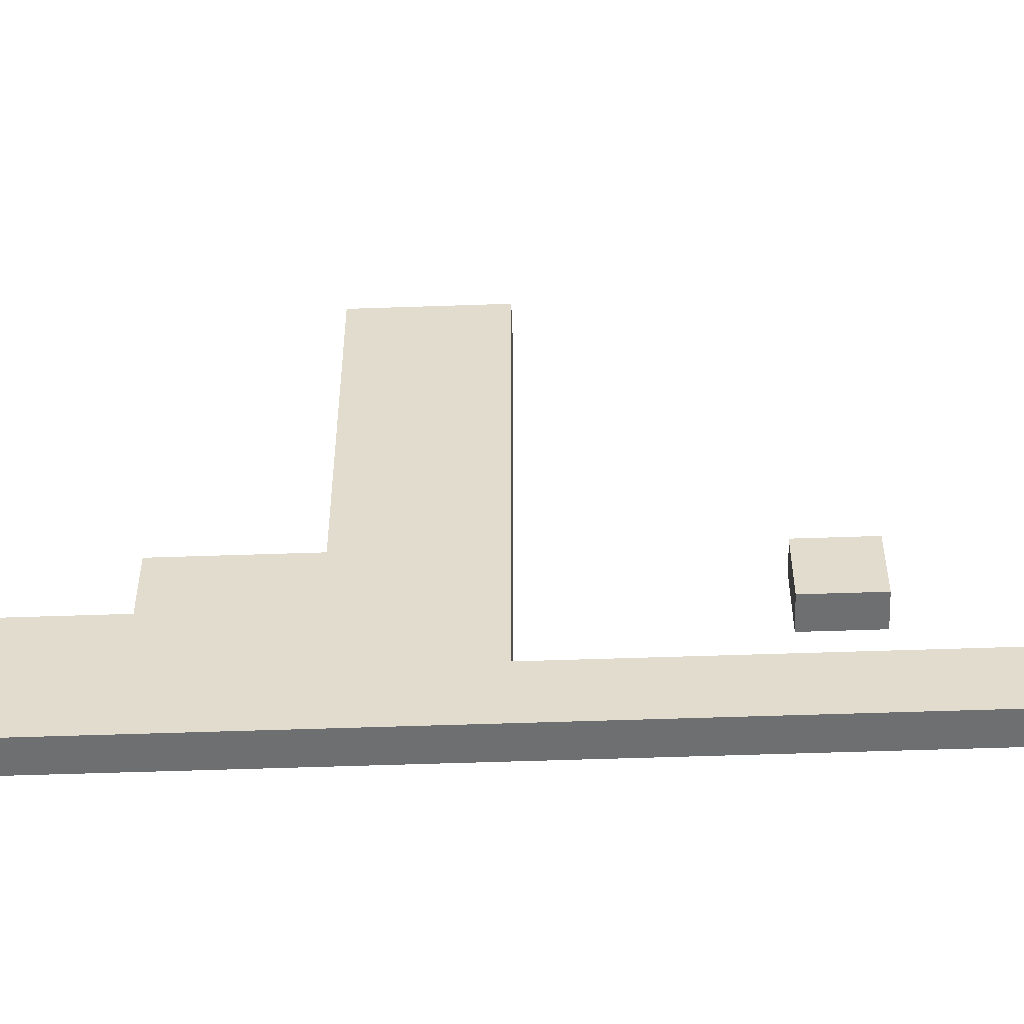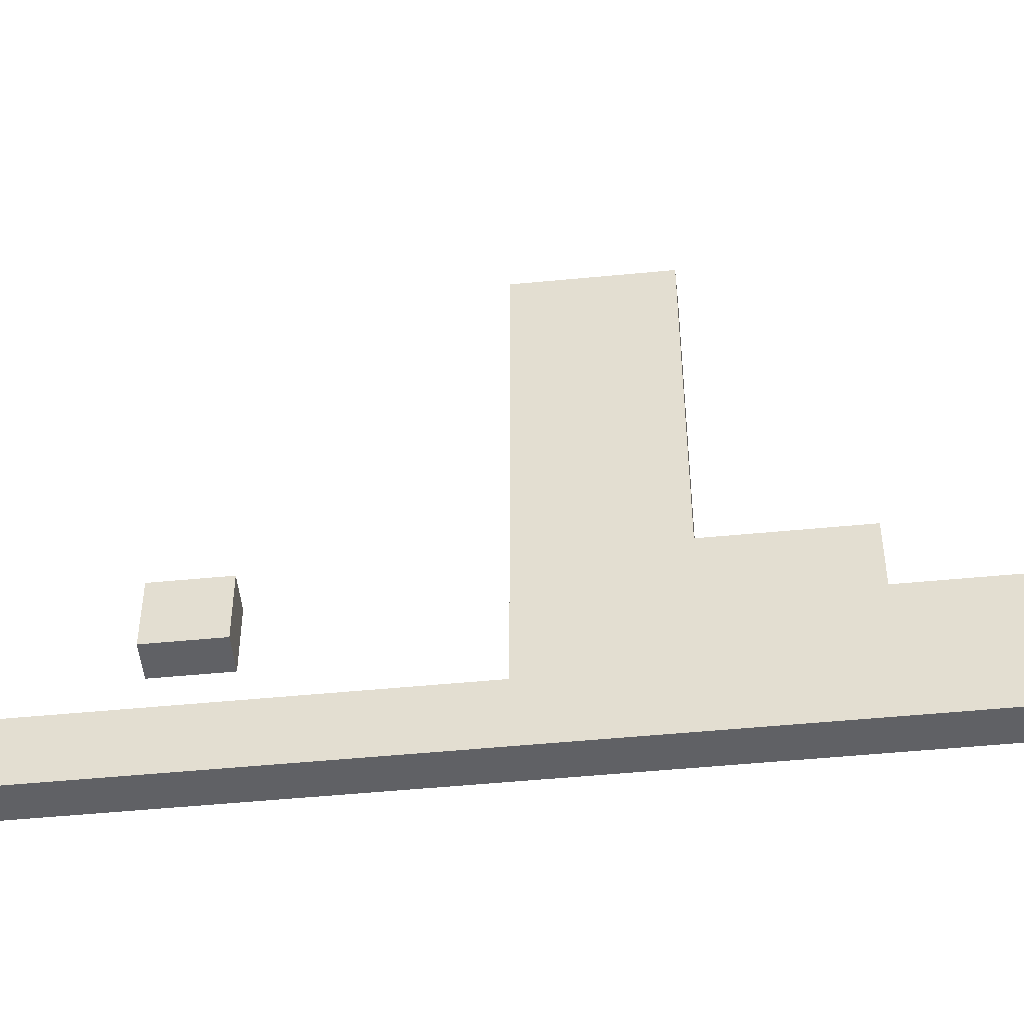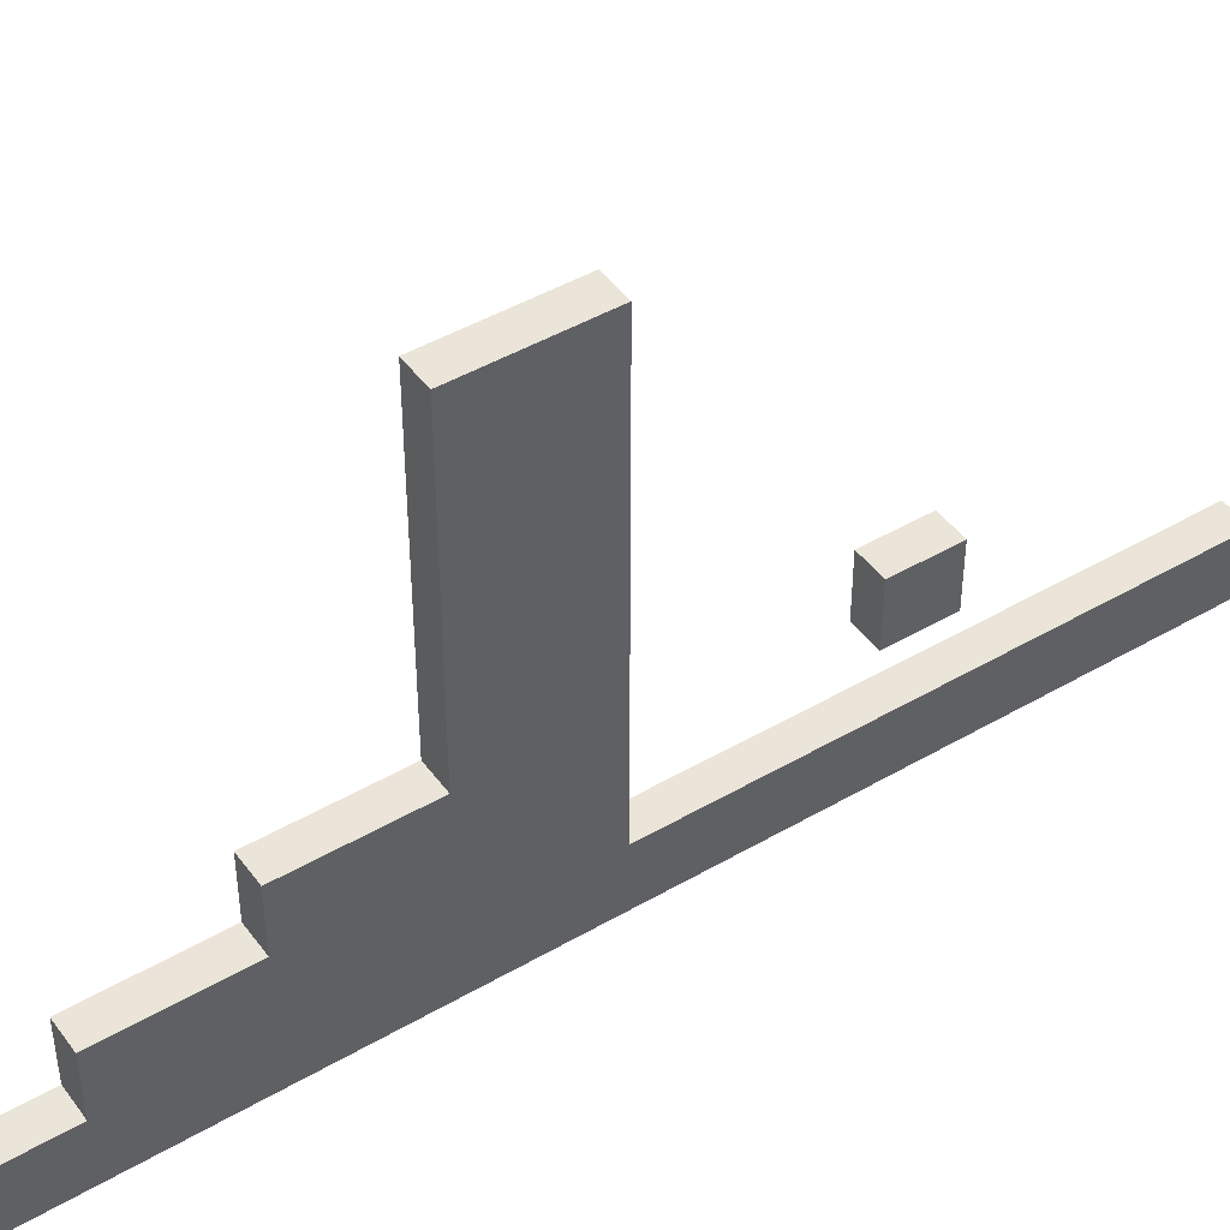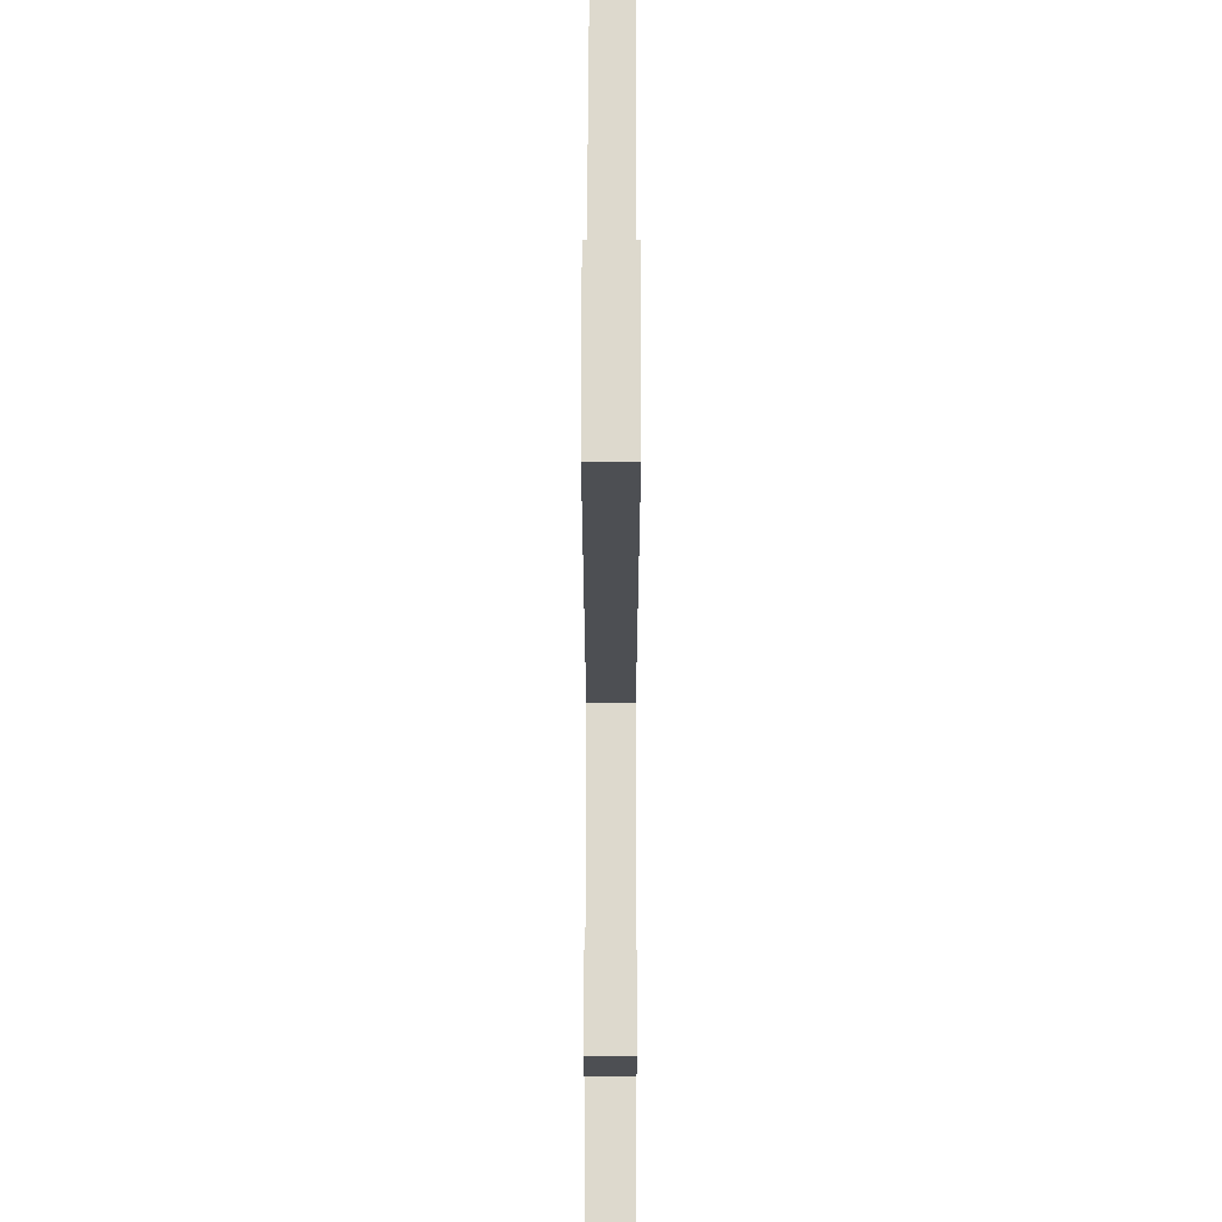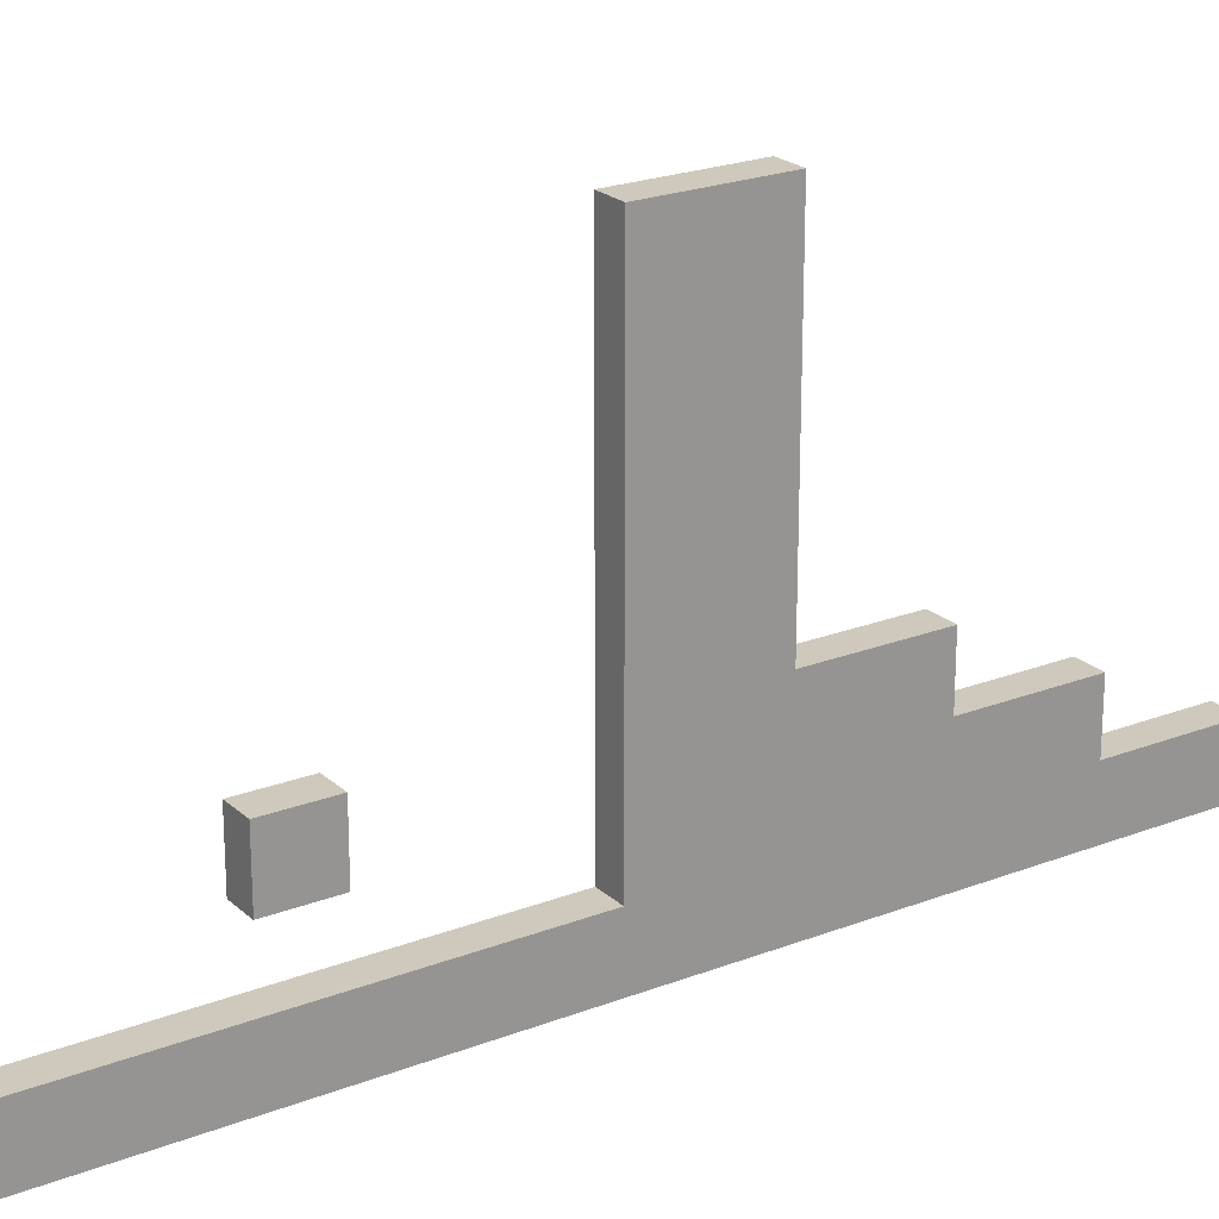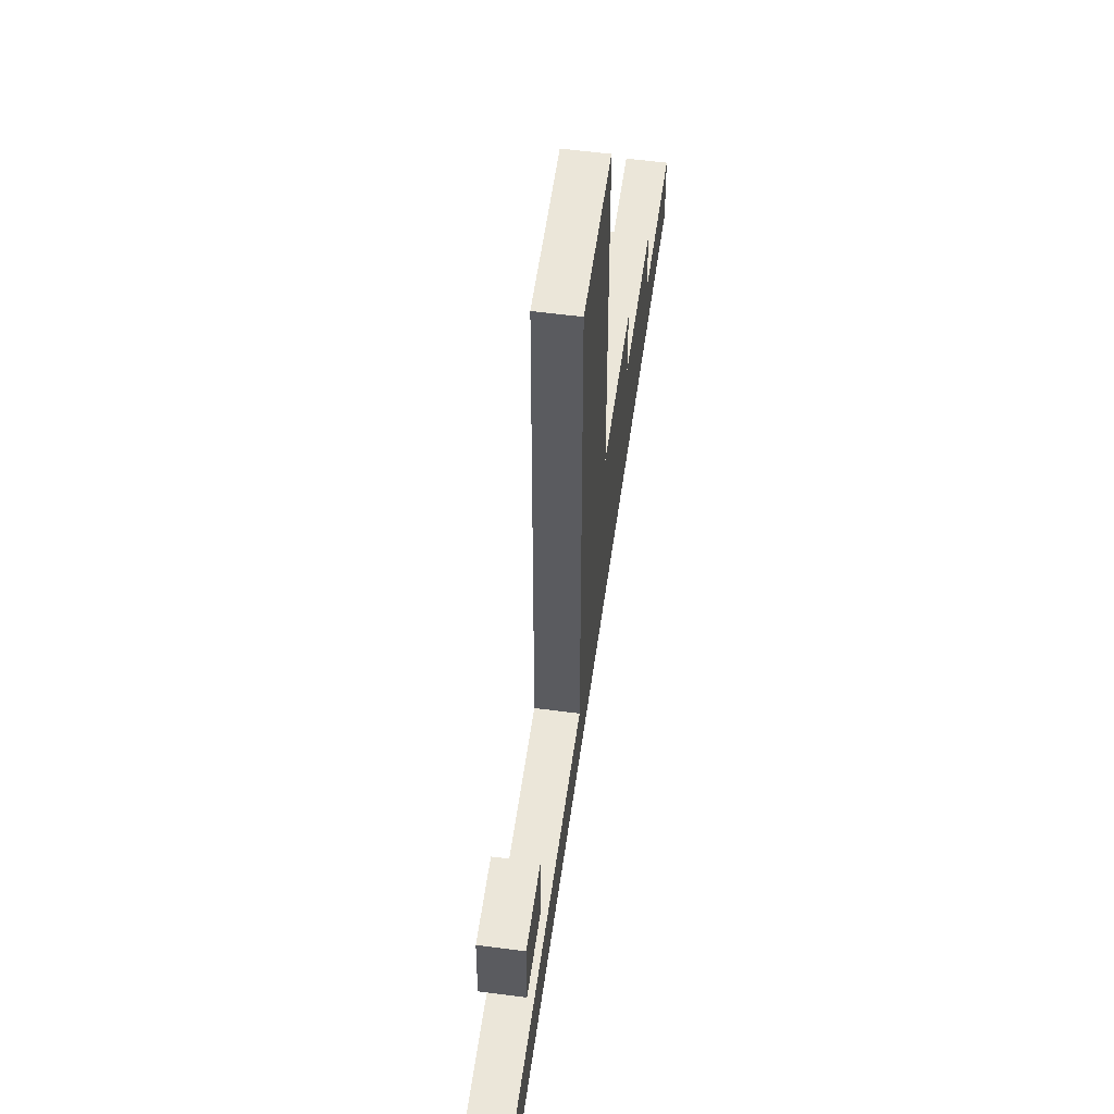
<metadata>
{"format":"obj","ext":"obj","renderer":"f3d","projection":"perspective","resolution":1024,"background":"white","views":[{"elev":-54.5,"azim":92.1,"up":"+Y"},{"elev":-50.3,"azim":-83.9,"up":"+Y"},{"elev":45.5,"azim":56.1,"up":"+Y"},{"elev":72.0,"azim":-179.9,"up":"+Y"},{"elev":22.5,"azim":-123.8,"up":"+Y"},{"elev":55.8,"azim":-172.1,"up":"+Y"}]}
</metadata>
<code>
o Plane.001
v -0.8276 -8 16
v -0.8276 -8 -16
v -0.8276 8 0
v -0.8276 8 2
v -0.8276 8 4
v -0.8276 -8 14
v -0.8276 -8 12
v -0.8276 -8 10
v -0.8276 -8 8
v -0.8276 -8 6
v -0.8276 -8 4
v -0.8276 -8 2
v -0.8276 -8 0
v -0.8276 -8 -2
v -0.8276 -8 -4
v -0.8276 -8 -6
v -0.8276 -8 -8
v -0.8276 -8 -10
v -0.8276 -8 -12
v -0.8276 -8 -14
v -0.8276 -6 16
v -0.8276 -6 -16
v -0.8276 -6 14
v -0.8276 -6 12
v -0.8276 -4 12
v -0.8276 -6 10
v -0.8276 -4 10
v -0.8276 -6 8
v -0.8276 -4 8
v -0.8276 -2 8
v -0.8276 -6 6
v -0.8276 -4 6
v -0.8276 -2 6
v -0.8276 -6 4
v -0.8276 -4 4
v -0.8276 -2 4
v -0.8276 0 4
v -0.8276 2 4
v -0.8276 4 4
v -0.8276 6 4
v -0.8276 -6 2
v -0.8276 -4 2
v -0.8276 -2 2
v -0.8276 0 2
v -0.8276 2 2
v -0.8276 4 2
v -0.8276 6 2
v -0.8276 -6 0
v -0.8276 -4 0
v -0.8276 -2 0
v -0.8276 0 0
v -0.8276 2 0
v -0.8276 4 0
v -0.8276 6 0
v -0.8276 -6 -2
v -0.8276 -6 -4
v -0.8276 -6 -6
v -0.8276 -4 -6
v -0.8276 -2 -6
v -0.8276 -6 -8
v -0.8276 -4 -8
v -0.8276 -2 -8
v -0.8276 -6 -10
v -0.8276 -6 -12
v -0.8276 -6 -14
v 0.1724 -6 16
v 0.1724 -8 16
v 0.1724 -8 -14
v 0.1724 -8 -16
v 0.1724 8 0
v 0.1724 8 2
v 0.1724 8 4
v 0.1724 -8 14
v 0.1724 -8 12
v 0.1724 -8 10
v 0.1724 -8 8
v 0.1724 -8 6
v 0.1724 -8 4
v 0.1724 -8 2
v 0.1724 -8 0
v 0.1724 -8 -2
v 0.1724 -8 -4
v 0.1724 -8 -6
v 0.1724 -8 -8
v 0.1724 -8 -10
v 0.1724 -8 -12
v 0.1724 6 4
v 0.1724 6 2
v 0.1724 6 0
v 0.1724 -6 -16
v 0.1724 -6 14
v 0.1724 -6 12
v 0.1724 -4 12
v 0.1724 -6 10
v 0.1724 -4 10
v 0.1724 -6 8
v 0.1724 -4 8
v 0.1724 -2 8
v 0.1724 -6 6
v 0.1724 -4 6
v 0.1724 -2 6
v 0.1724 -6 4
v 0.1724 -4 4
v 0.1724 -2 4
v 0.1724 0 4
v 0.1724 2 4
v 0.1724 4 4
v 0.1724 -6 2
v 0.1724 -4 2
v 0.1724 -2 2
v 0.1724 0 2
v 0.1724 2 2
v 0.1724 4 2
v 0.1724 -6 0
v 0.1724 -4 0
v 0.1724 -2 0
v 0.1724 0 0
v 0.1724 2 0
v 0.1724 4 0
v 0.1724 -6 -2
v 0.1724 -6 -4
v 0.1724 -6 -6
v 0.1724 -4 -6
v 0.1724 -2 -6
v 0.1724 -6 -8
v 0.1724 -4 -8
v 0.1724 -2 -8
v 0.1724 -6 -10
v 0.1724 -6 -12
v 0.1724 -6 -14
f 65 22 2 20
f 21 23 6 1
f 23 24 7 6
f 24 26 8 7
f 26 28 9 8
f 28 31 10 9
f 31 34 11 10
f 34 41 12 11
f 41 48 13 12
f 48 55 14 13
f 55 56 15 14
f 56 57 16 15
f 57 60 17 16
f 60 63 18 17
f 63 64 19 18
f 64 65 20 19
f 59 62 61 58
f 4 3 54 47
f 47 54 53 46
f 46 53 52 45
f 45 52 51 44
f 44 51 50 43
f 43 50 49 42
f 42 49 48 41
f 5 4 47 40
f 40 47 46 39
f 39 46 45 38
f 38 45 44 37
f 37 44 43 36
f 36 43 42 35
f 35 42 41 34
f 33 36 35 32
f 32 35 34 31
f 30 33 32 29
f 29 32 31 28
f 27 29 28 26
f 25 27 26 24
f 130 68 69 90
f 66 67 73 91
f 91 73 74 92
f 92 74 75 94
f 94 75 76 96
f 96 76 77 99
f 99 77 78 102
f 102 78 79 108
f 108 79 80 114
f 114 80 81 120
f 120 81 82 121
f 121 82 83 122
f 122 83 84 125
f 125 84 85 128
f 128 85 86 129
f 129 86 68 130
f 124 123 126 127
f 71 88 89 70
f 88 113 119 89
f 113 112 118 119
f 112 111 117 118
f 111 110 116 117
f 110 109 115 116
f 109 108 114 115
f 72 87 88 71
f 87 107 113 88
f 107 106 112 113
f 106 105 111 112
f 105 104 110 111
f 104 103 109 110
f 103 102 108 109
f 101 100 103 104
f 100 99 102 103
f 98 97 100 101
f 97 96 99 100
f 95 94 96 97
f 93 92 94 95
f 23 21 66 91
f 55 48 114 120
f 22 65 130 90
f 54 3 70 89
f 2 22 90 69
f 48 49 115 114
f 49 50 116 115
f 50 51 117 116
f 25 24 92 93
f 51 52 118 117
f 21 1 67 66
f 52 53 119 118
f 20 2 69 68
f 53 54 89 119
f 3 4 71 70
f 4 5 72 71
f 30 29 97 98
f 1 6 73 67
f 6 7 74 73
f 59 58 123 124
f 7 8 75 74
f 8 9 76 75
f 61 62 127 126
f 9 10 77 76
f 36 33 101 104
f 10 11 78 77
f 11 12 79 78
f 37 36 104 105
f 12 13 80 79
f 33 30 98 101
f 65 64 129 130
f 38 37 105 106
f 13 14 81 80
f 64 63 128 129
f 39 38 106 107
f 14 15 82 81
f 63 60 125 128
f 40 39 107 87
f 15 16 83 82
f 29 27 95 97
f 62 59 124 127
f 16 17 84 83
f 58 61 126 123
f 17 18 85 84
f 27 25 93 95
f 60 57 122 125
f 18 19 86 85
f 57 56 121 122
f 19 20 68 86
f 24 23 91 92
f 56 55 120 121
f 5 40 87 72

</code>
